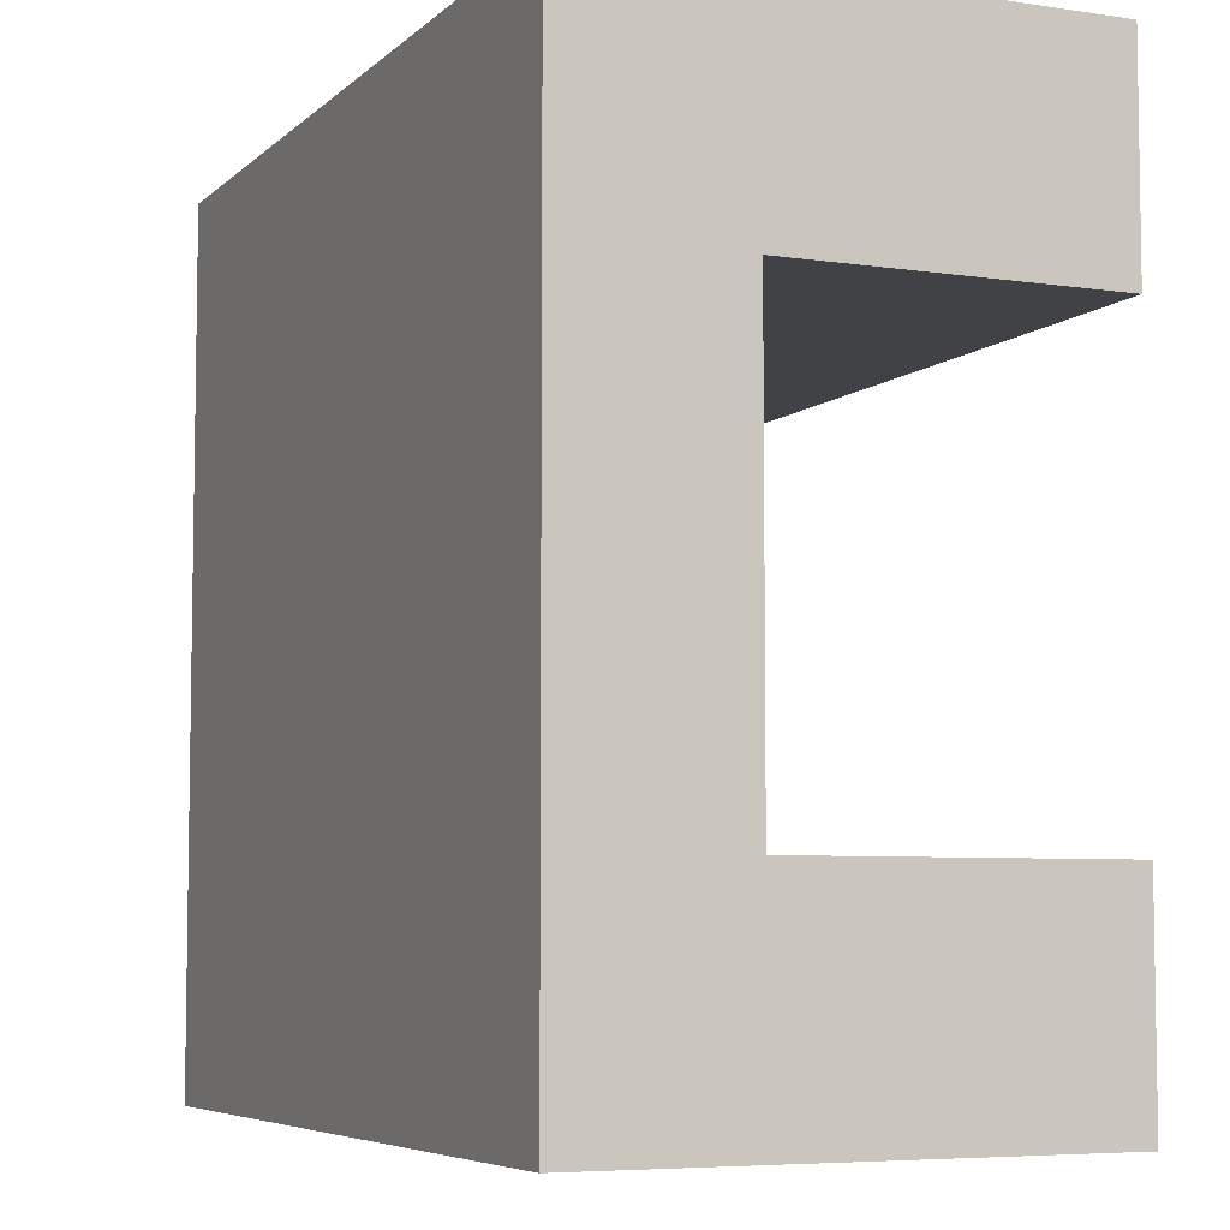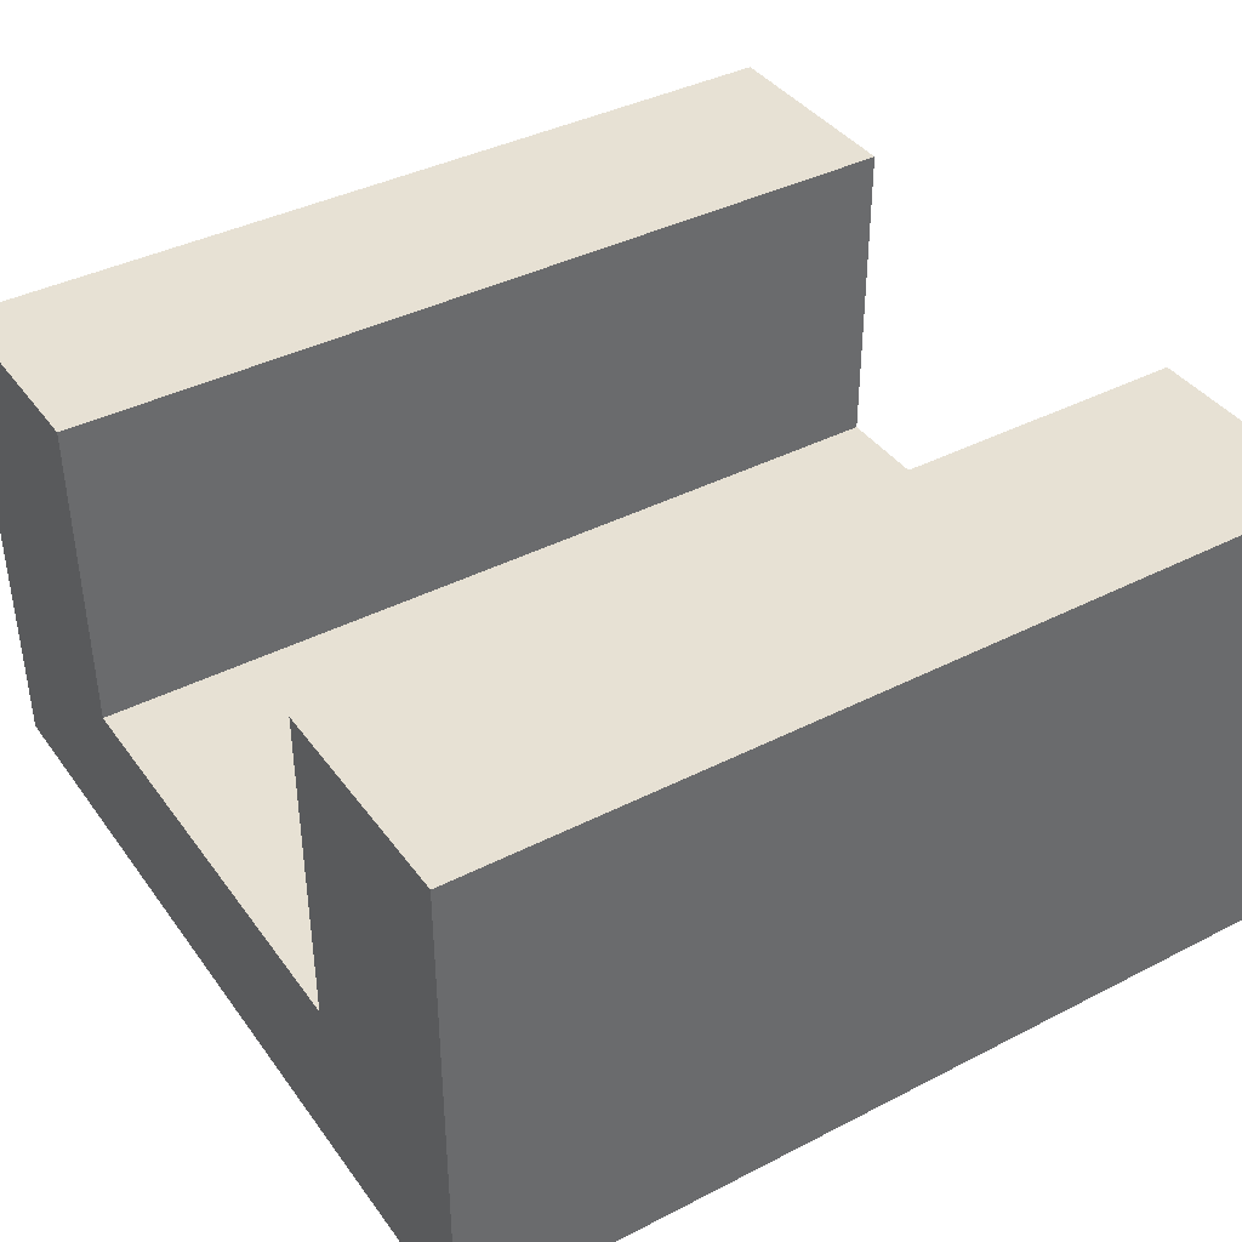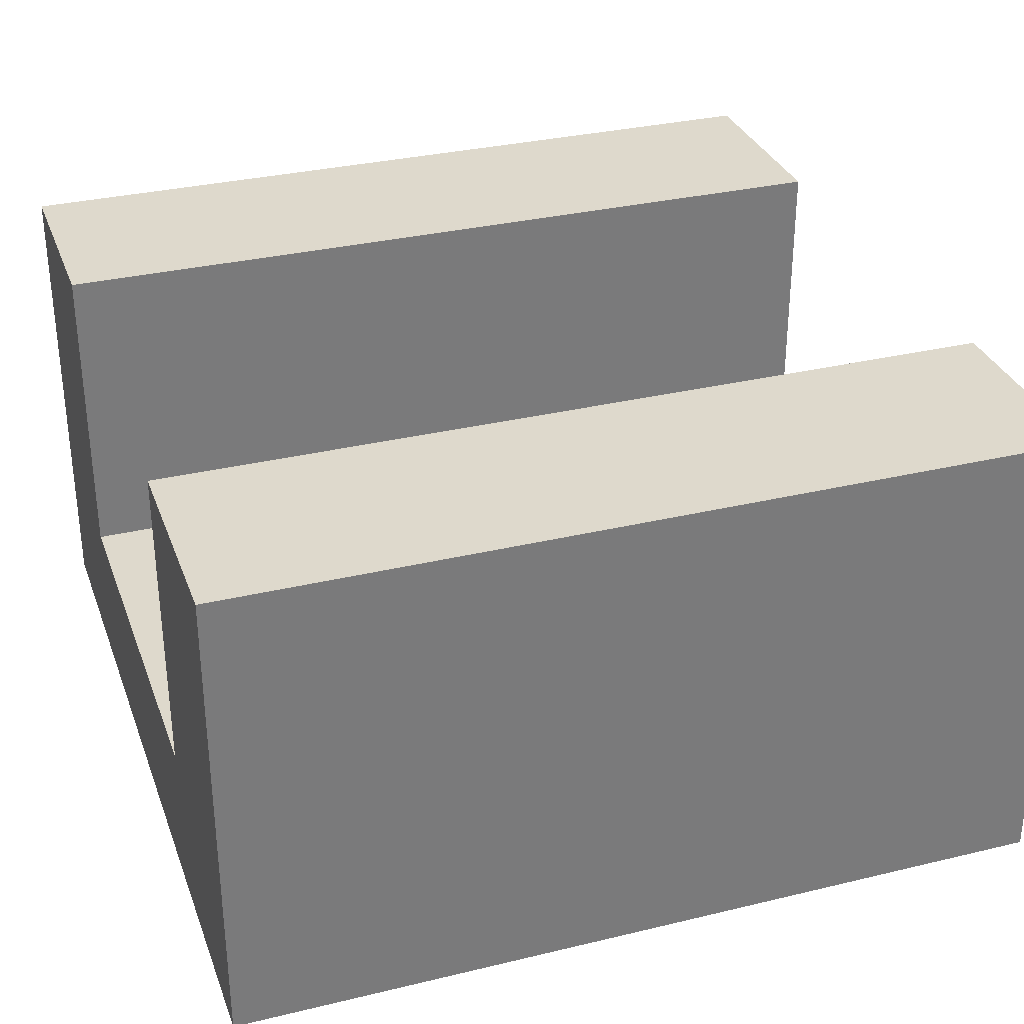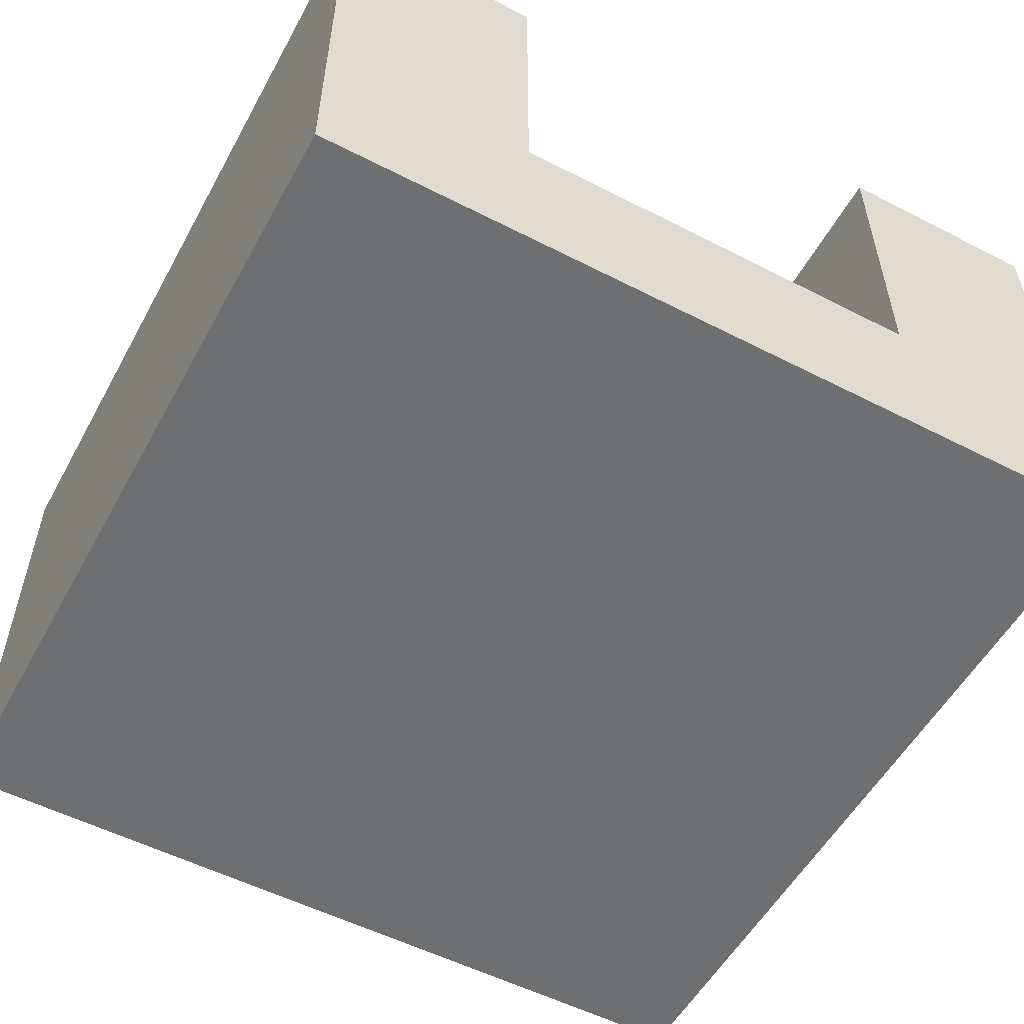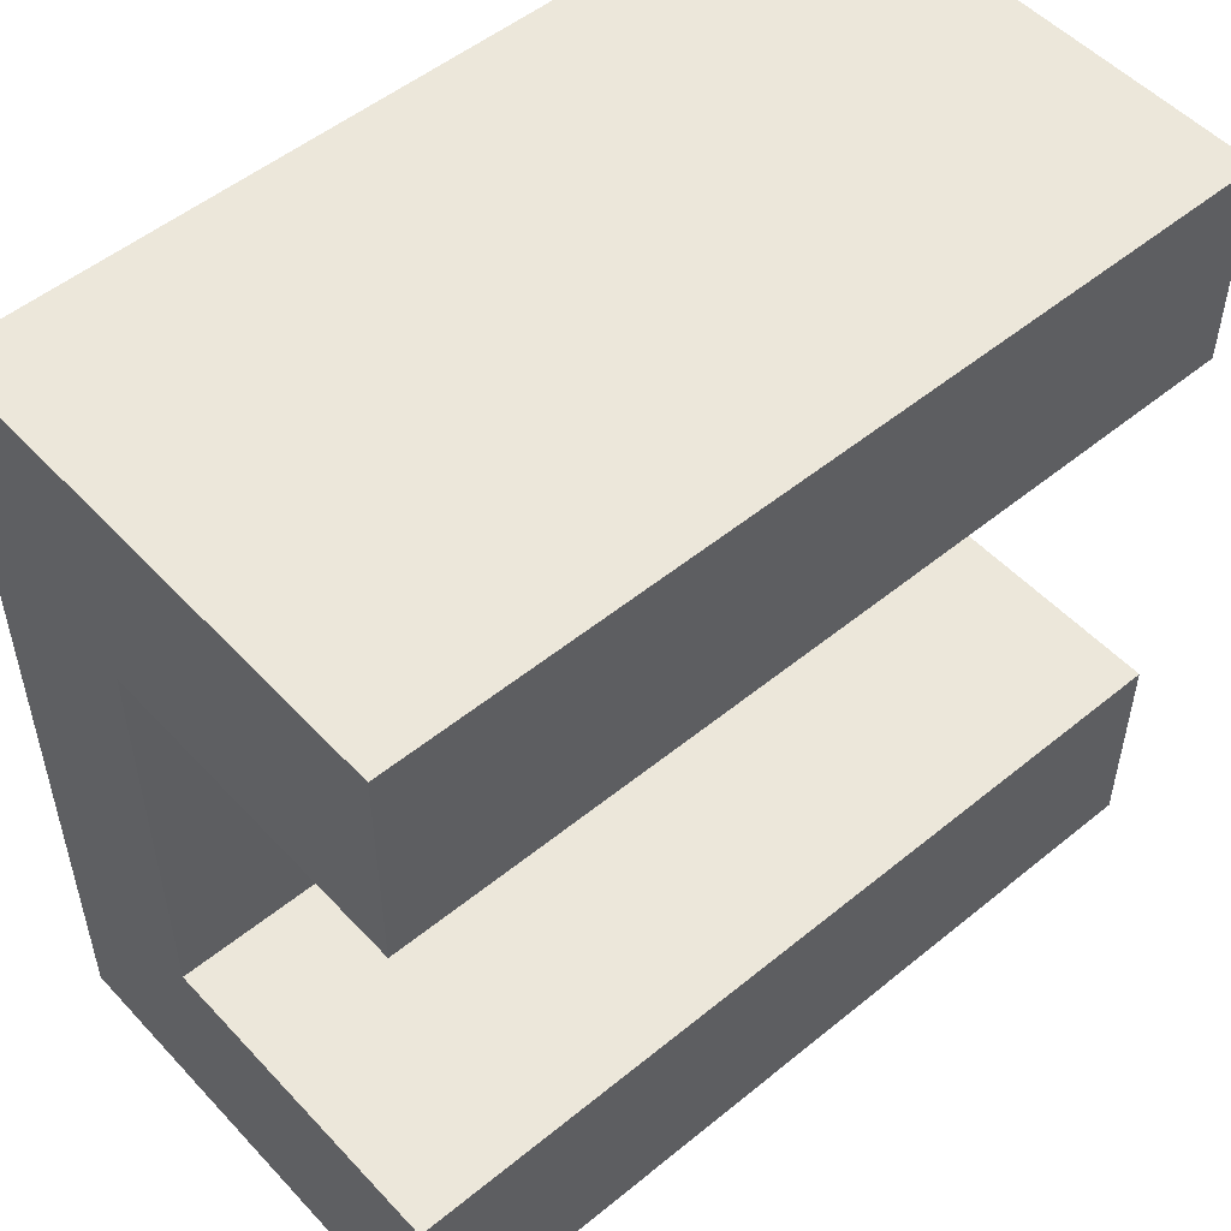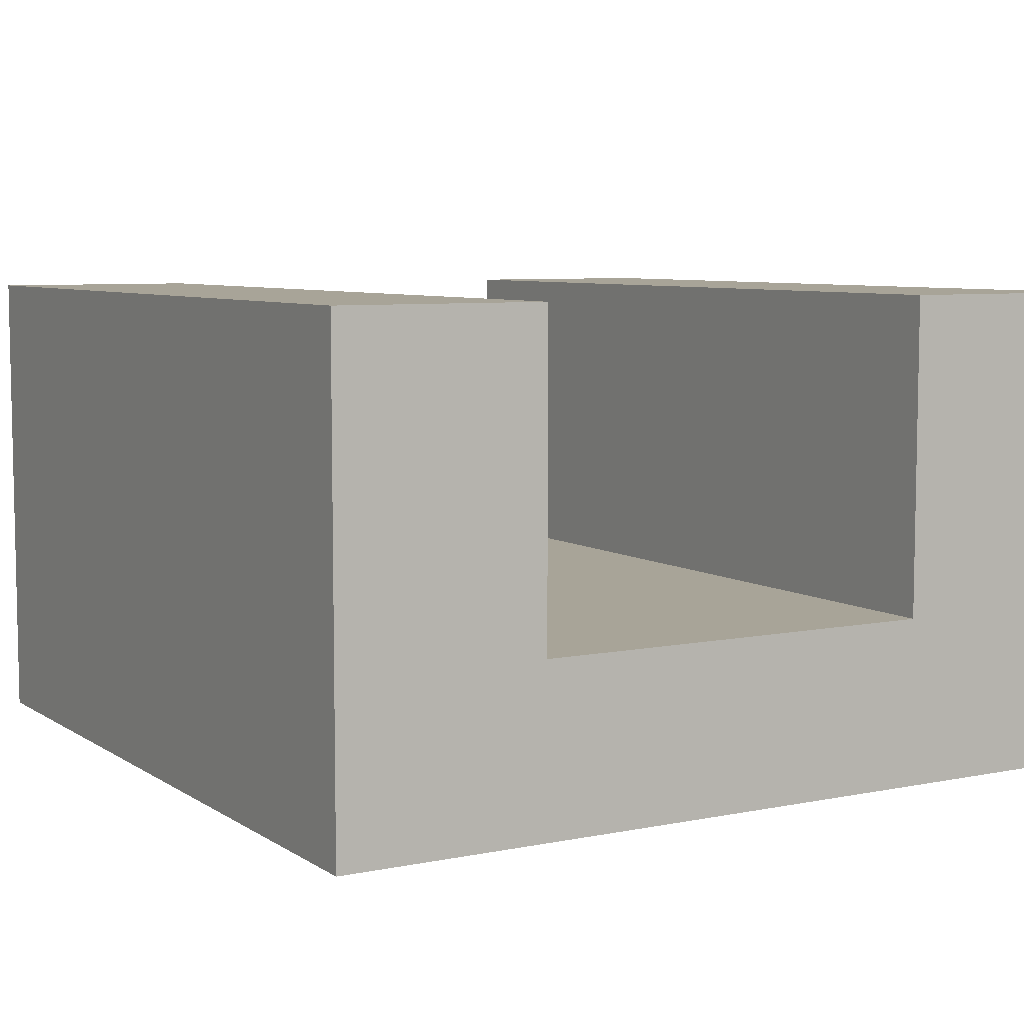
<metadata>
{"format":"obj","ext":"obj","renderer":"f3d","projection":"perspective","resolution":1024,"background":"white","views":[{"elev":-6.1,"azim":65.9,"up":"+Z"},{"elev":39.6,"azim":-32.4,"up":"+Y"},{"elev":32.1,"azim":-18.6,"up":"+Y"},{"elev":-54.6,"azim":-118.5,"up":"+Y"},{"elev":52.1,"azim":138.6,"up":"+Z"},{"elev":7.0,"azim":59.6,"up":"+Y"}]}
</metadata>
<code>
o roadTile_239
v 0 1.73 -0.75
v 0 1.73 0
v 3 1.73 0
v 3 1.73 -0.75
v 0 1.73 -3
v 0 0 -3
v 0 0 0
v 0 0.6 -0.75
v 0 0.3 -0.75
v 0 0.3 -2.25
v 0 0.6 -2.25
v 0 1.73 -2.25
v 3 0 -3
v 3 1.73 -3
v 3 0 -0
v 3 1.73 -2.25
v 3 0.6 -2.25
v 3 0.3 -2.25
v 3 0.3 -0.75
v 3 0.6 -0.75
f 6 7 9
f 15 13 18
f 4 20 8 1
f 3 15 20 4
f 5 6 11 12
f 8 9 7
f 10 11 6
f 9 10 6
f 15 7 6 13
f 14 16 17 13
f 17 18 13
f 19 20 15
f 18 19 15
f 12 16 14 5
f 2 7 15 3
f 12 11 17 16
f 14 13 6 5
f 2 1 8 7
f 4 1 2 3
f 20 17 11 8
f 17 20 19 18
f 8 11 10 9

</code>
